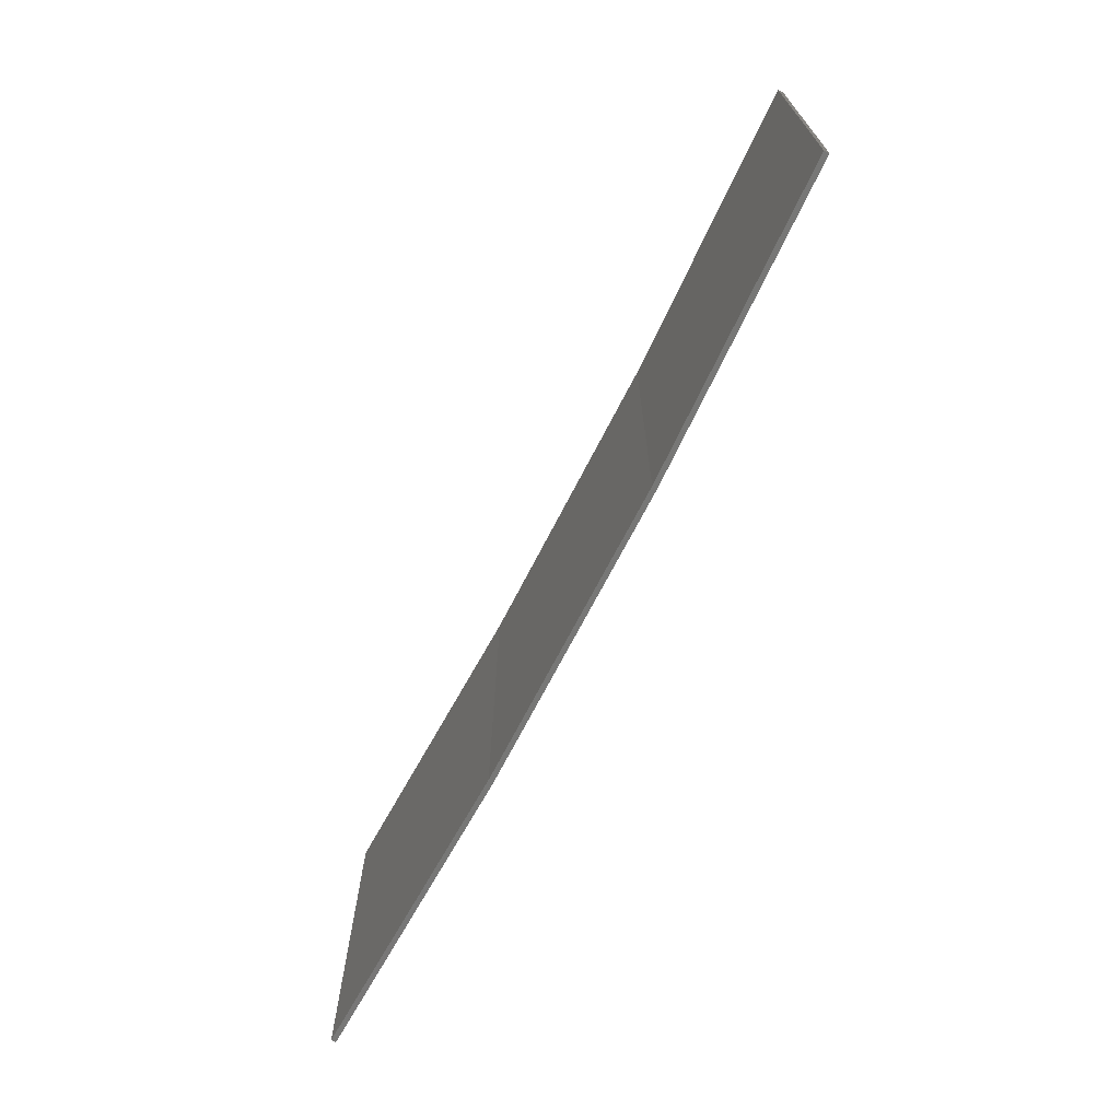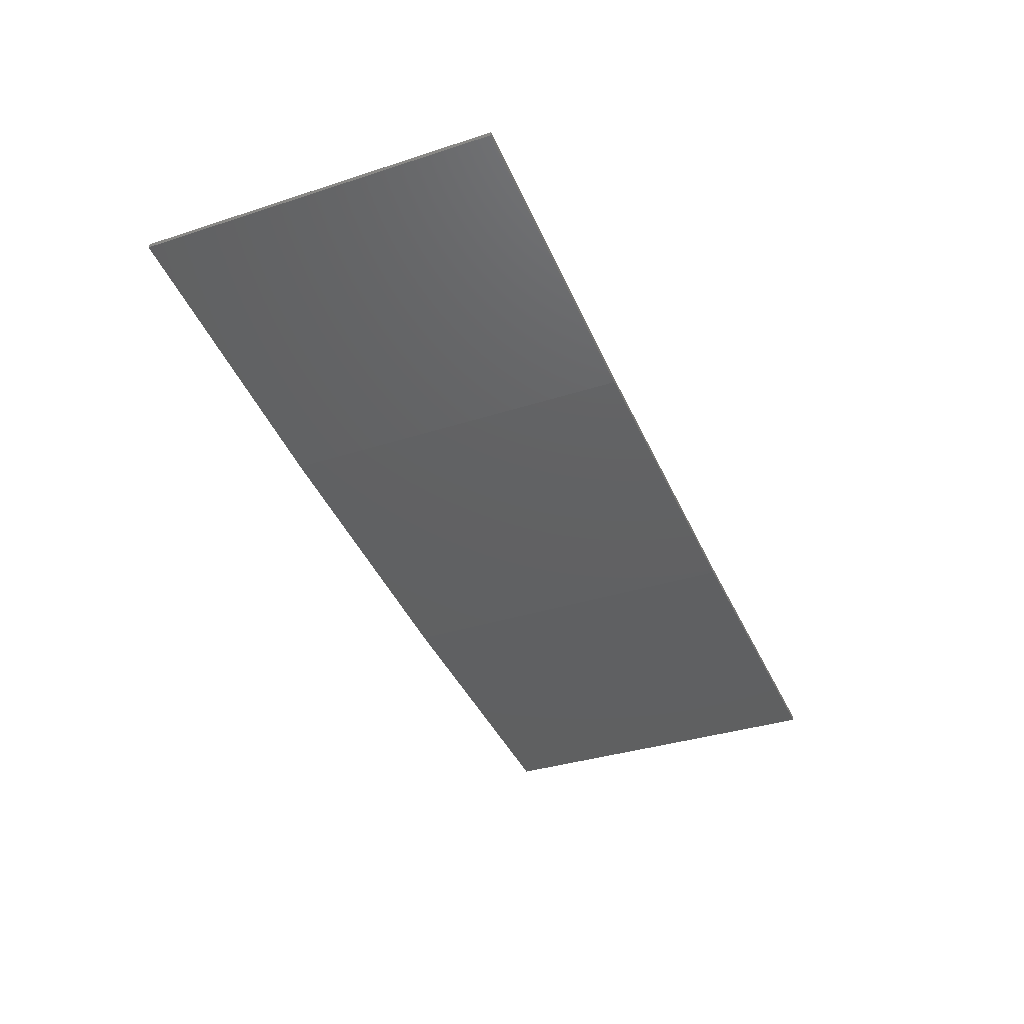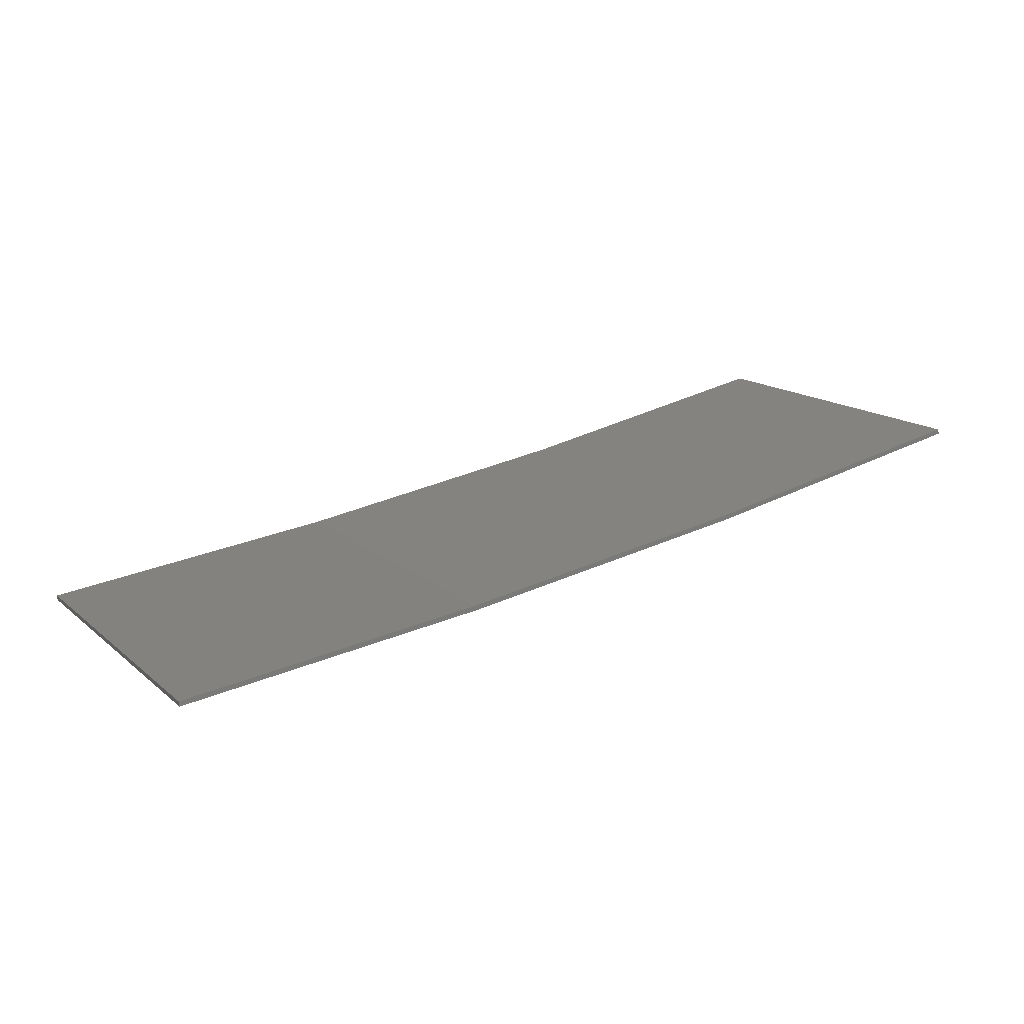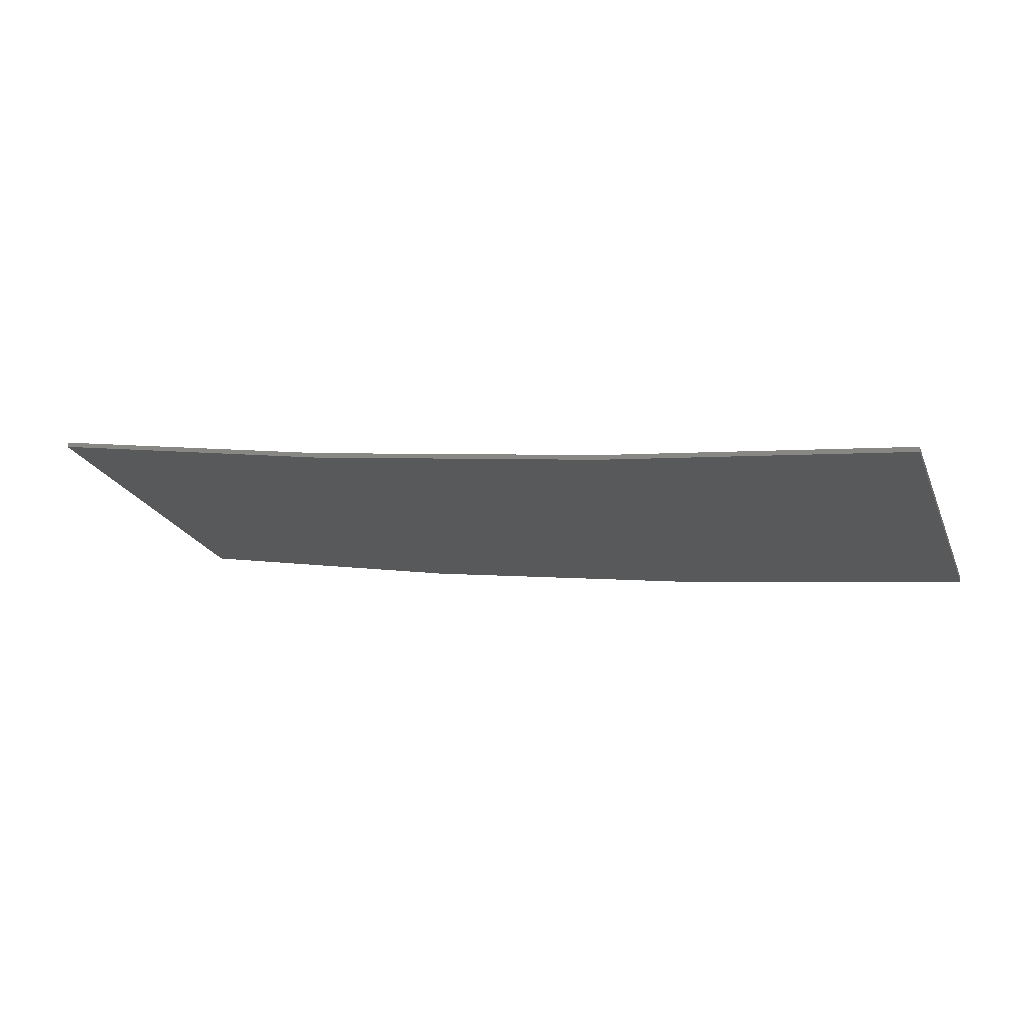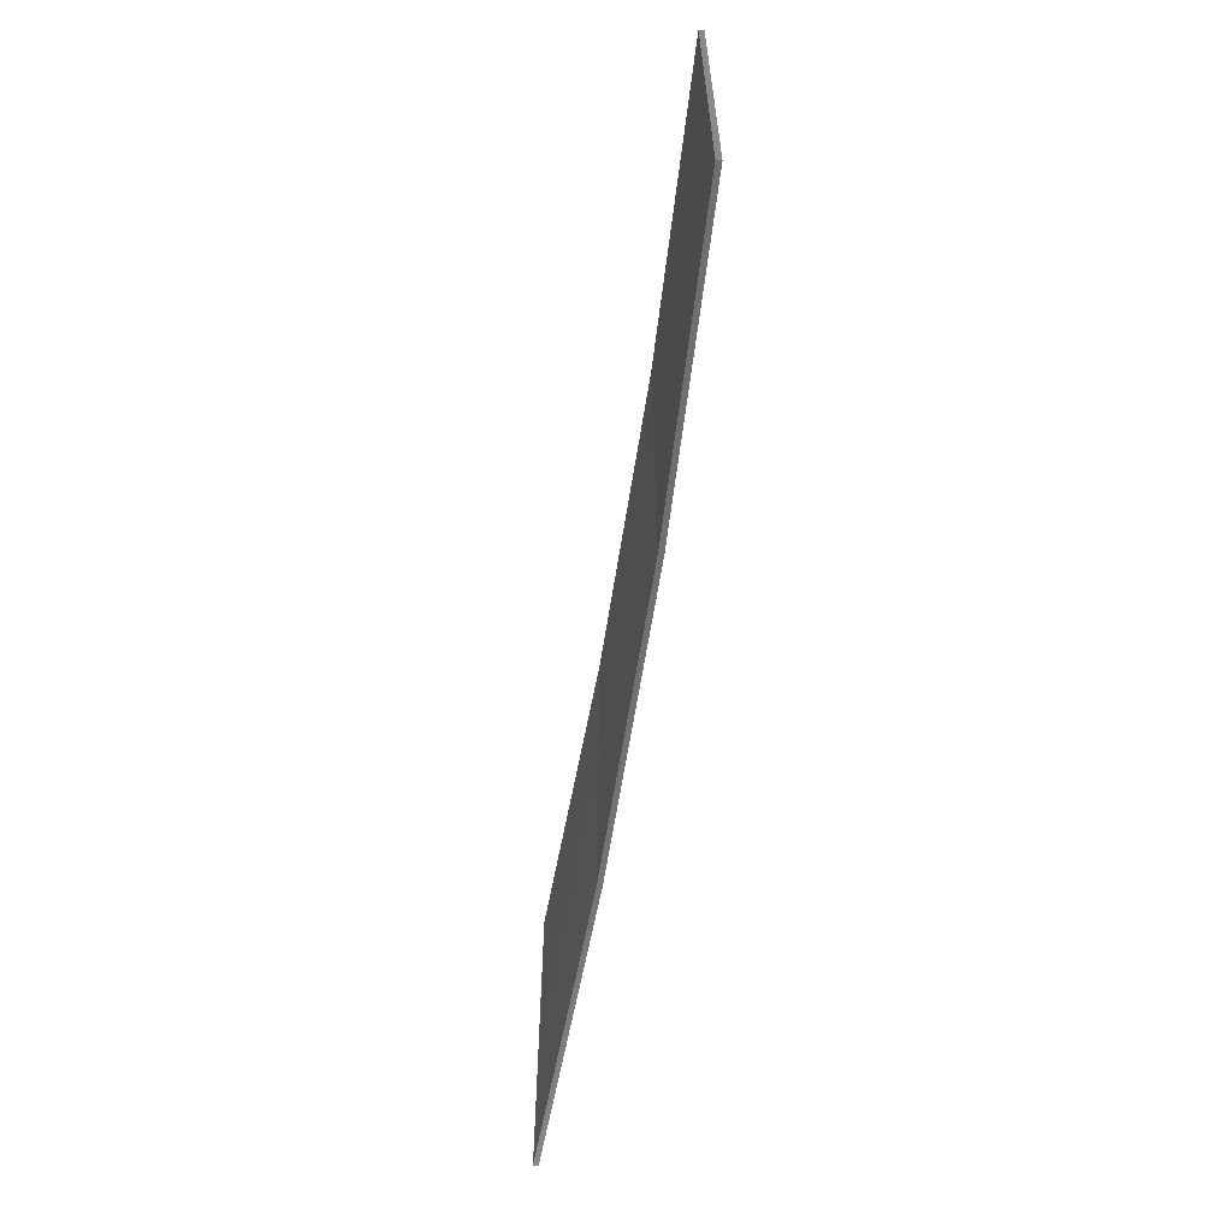
<metadata>
{"format":"stl","ext":"stl","renderer":"f3d","projection":"perspective","resolution":1024,"background":"white","views":[{"elev":-69.5,"azim":-126.1,"up":"+Z"},{"elev":-34.5,"azim":-66.3,"up":"+Y"},{"elev":15.2,"azim":148.8,"up":"+Y"},{"elev":-22.8,"azim":19.1,"up":"+Y"},{"elev":-61.3,"azim":-107.8,"up":"+Z"}]}
</metadata>
<code>
# stl→obj: 16 verts, 28 faces
v -9.877 -3.851 181.8
v -9.877 -3.851 185.4
v -12.92 -3.477 185.4
v -12.92 -3.477 181.8
v -15.95 -2.999 185.4
v -15.95 -2.999 181.8
v -18.96 -2.419 185.4
v -18.96 -2.419 181.8
v -18.95 -2.37 181.8
v -18.95 -2.37 185.4
v -9.872 -3.801 185.4
v -12.91 -3.427 181.8
v -12.91 -3.427 185.4
v -9.872 -3.801 181.8
v -15.94 -2.95 181.8
v -15.94 -2.95 185.4
f 1 2 3
f 4 3 5
f 4 1 3
f 6 5 7
f 6 4 5
f 8 6 7
f 9 8 7
f 9 7 10
f 11 12 13
f 14 12 11
f 13 15 16
f 12 15 13
f 16 9 10
f 15 9 16
f 14 11 2
f 1 14 2
f 15 6 9
f 9 6 8
f 12 4 15
f 15 4 6
f 14 1 12
f 12 1 4
f 16 10 7
f 5 16 7
f 13 16 5
f 3 13 5
f 11 13 3
f 2 11 3

</code>
